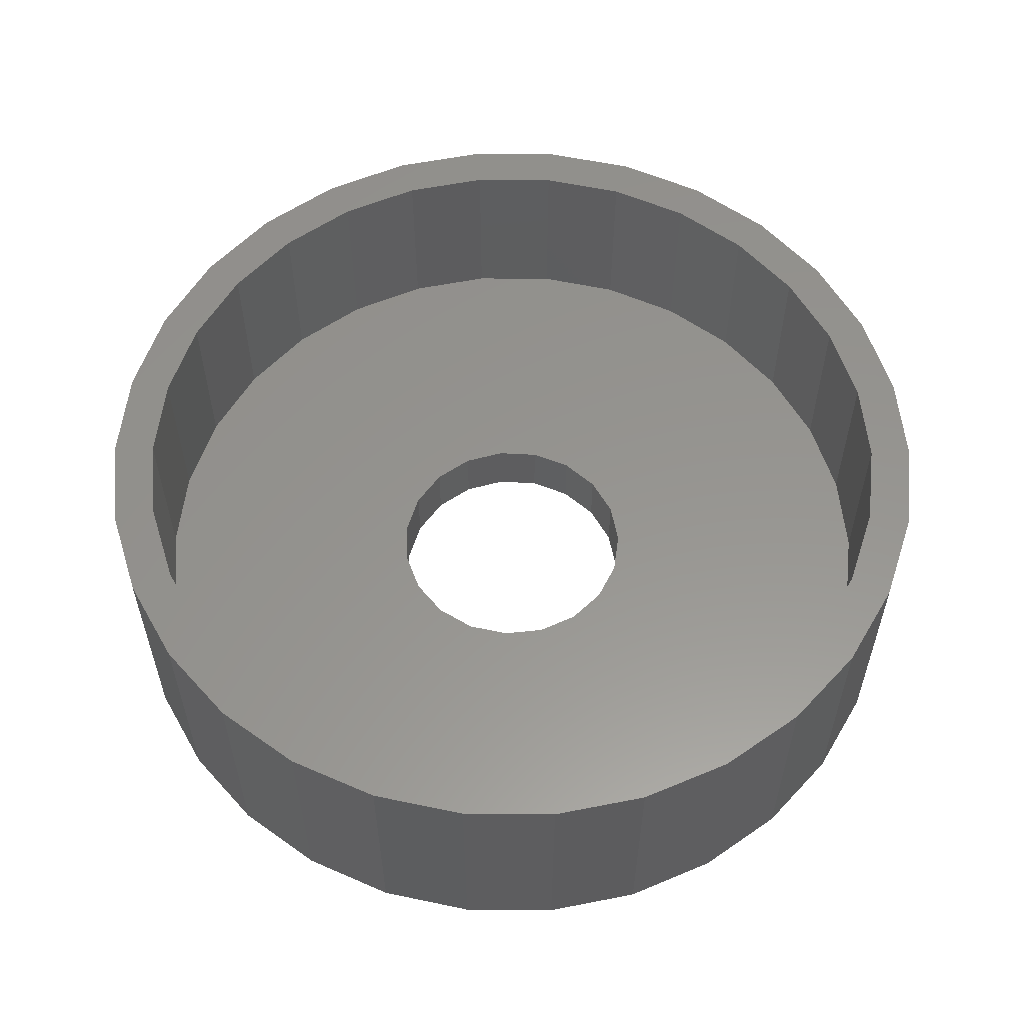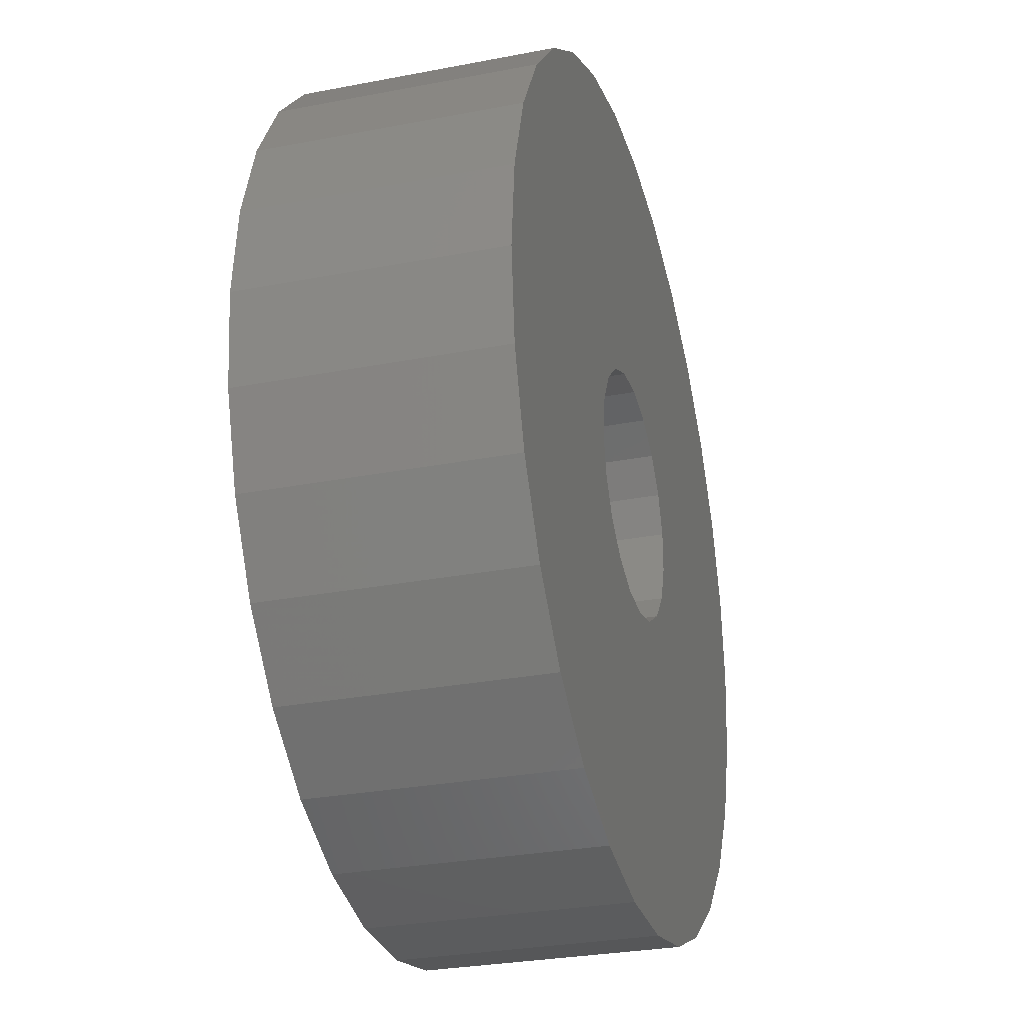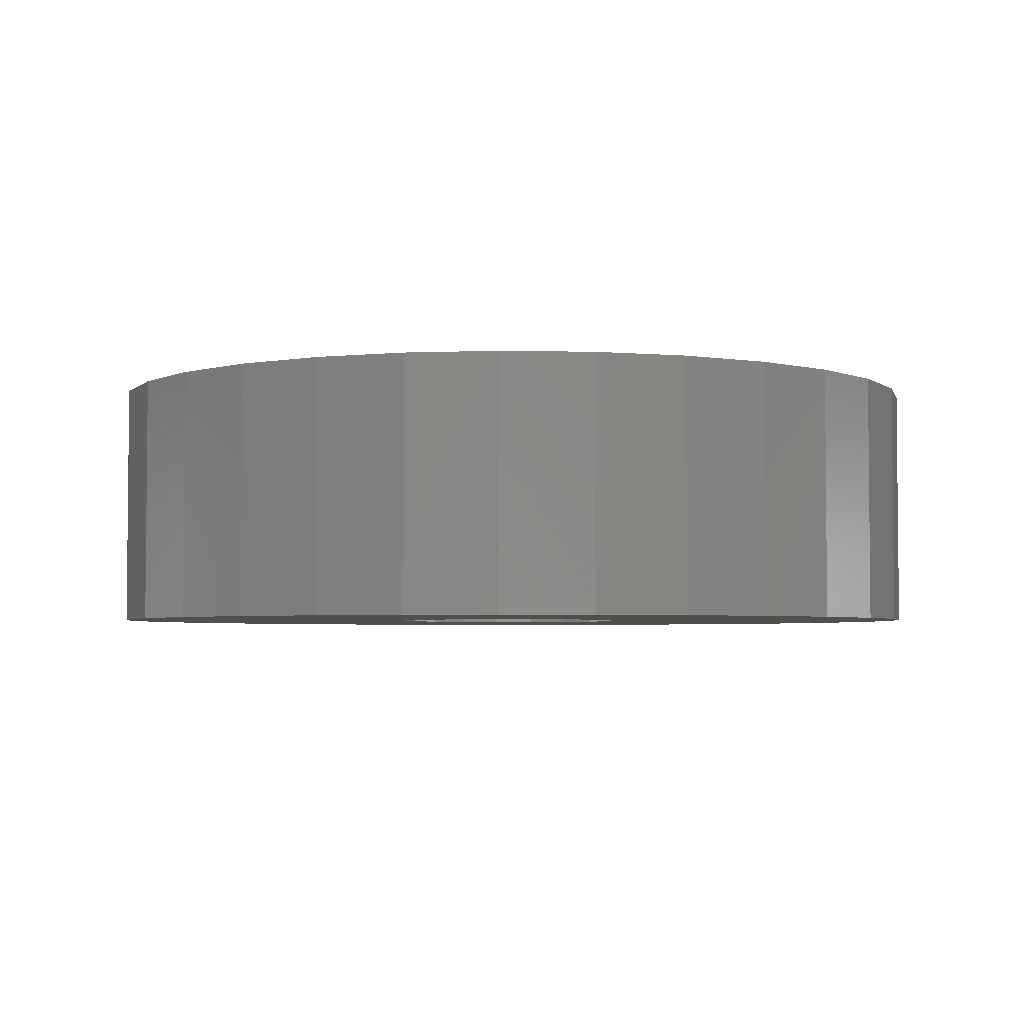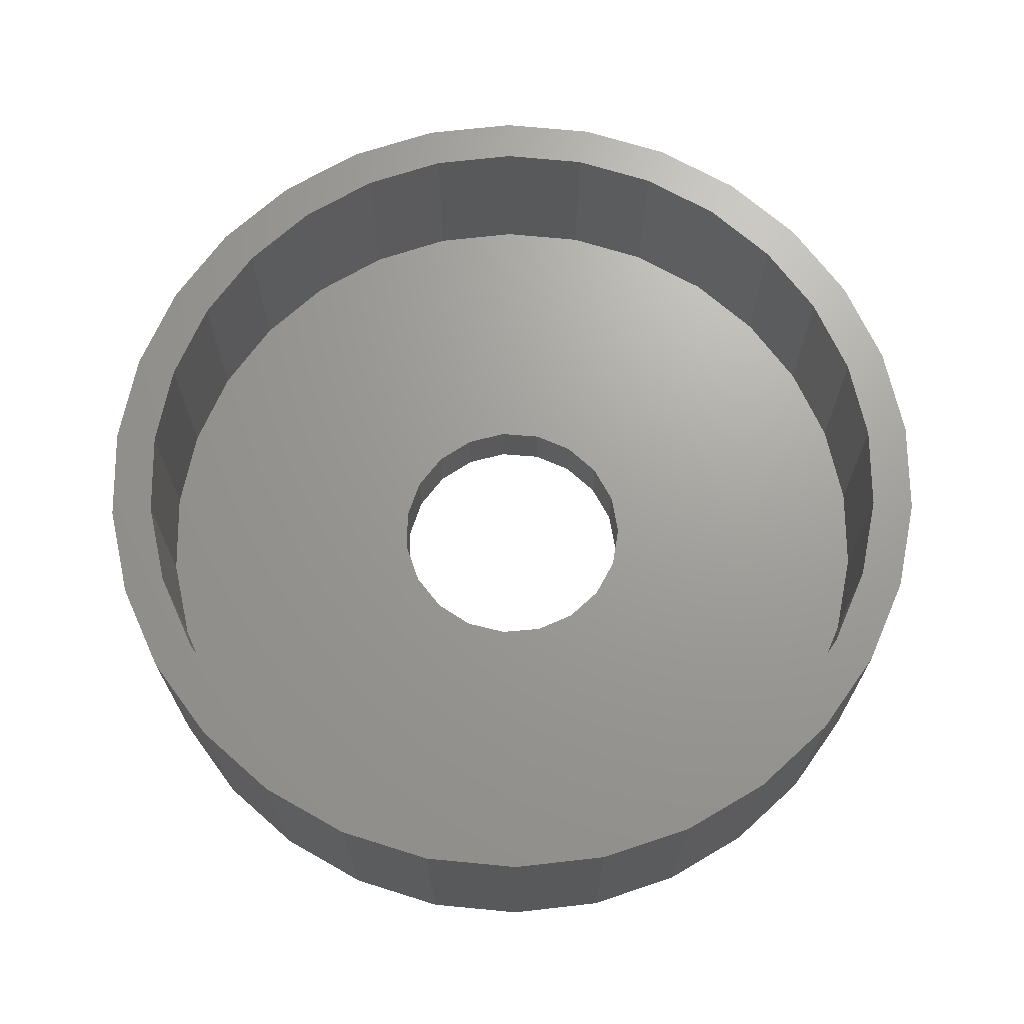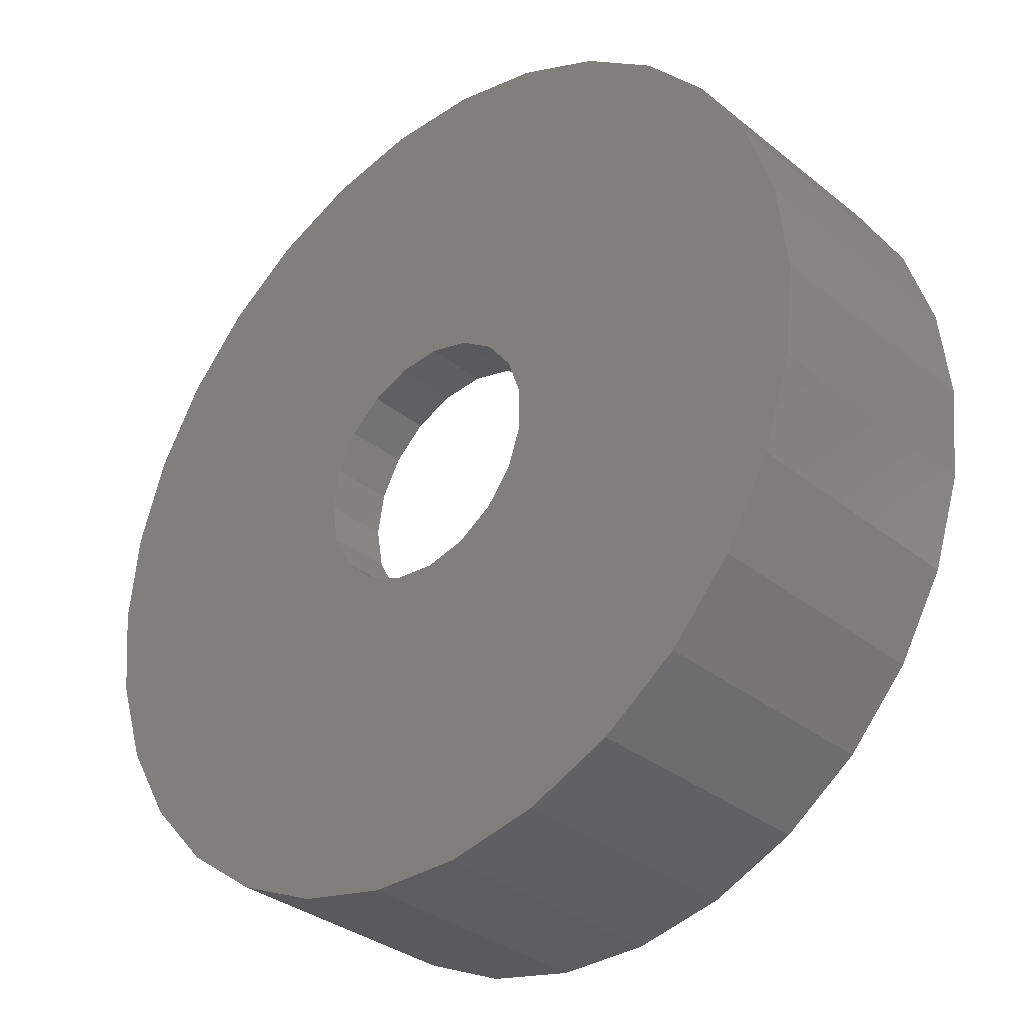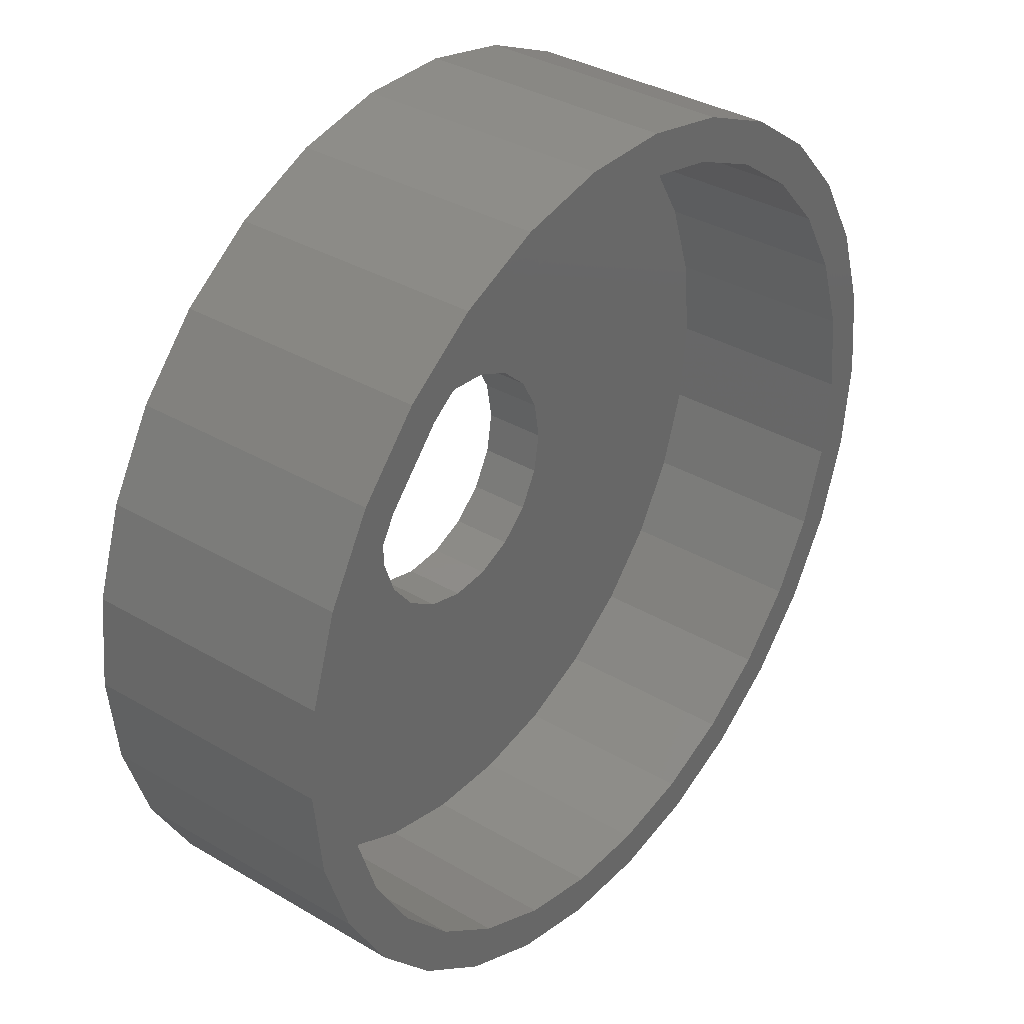
<metadata>
{"format":"stl","ext":"stl","renderer":"f3d","projection":"perspective","resolution":1024,"background":"white","views":[{"elev":57.4,"azim":36.4,"up":"+Z"},{"elev":-29.1,"azim":106.0,"up":"+Y"},{"elev":-3.7,"azim":-4.4,"up":"+Z"},{"elev":68.8,"azim":113.5,"up":"+Z"},{"elev":-33.2,"azim":-137.6,"up":"+Y"},{"elev":35.4,"azim":-52.1,"up":"+Y"}]}
</metadata>
<code>
# stl→obj: 158 verts, 316 faces
v 19.18 8.541 6
v 16.99 12.34 -6
v 16.99 12.34 6
v 19.18 8.541 -6
v 20.54 4.366 6
v 20.54 4.366 -6
v 6.489 19.97 -6
v 2.195 20.89 6
v 6.489 19.97 6
v 2.195 20.89 -6
v 10.5 18.19 -6
v 10.5 18.19 6
v -6.489 19.97 -6
v -10.5 18.19 6
v -6.489 19.97 6
v -10.5 18.19 -6
v -19.18 8.541 -6
v -16.99 12.34 6
v -16.99 12.34 -6
v -19.18 8.541 6
v -14.05 15.61 6
v -14.05 15.61 -6
v 20.54 -4.366 6
v 21 0 -6
v 21 0 6
v 20.54 -4.366 -6
v 2.195 -20.89 -6
v 6.489 -19.97 6
v 2.195 -20.89 6
v 6.489 -19.97 -6
v 14.05 15.61 -6
v 14.05 15.61 6
v -2.195 20.89 6
v -2.195 20.89 -6
v -21 0 -6
v -20.54 4.366 6
v -20.54 4.366 -6
v -21 0 6
v 19.18 -8.541 6
v 19.18 -8.541 -6
v -14.05 -15.61 -6
v -10.5 -18.19 6
v -14.05 -15.61 6
v -10.5 -18.19 -6
v -16.99 -12.34 -6
v -19.18 -8.541 6
v -19.18 -8.541 -6
v -16.99 -12.34 6
v 10.5 -18.19 -6
v 14.05 -15.61 6
v 10.5 -18.19 6
v 14.05 -15.61 -6
v 19 0 6
v 18.58 3.95 6
v 18.58 -3.95 6
v 17.36 7.728 6
v 15.37 11.17 6
v 12.71 14.12 6
v 9.5 16.45 6
v 5.871 18.07 6
v 1.986 18.9 6
v -1.986 18.9 6
v -5.871 18.07 6
v -9.5 16.45 6
v -12.71 14.12 6
v -15.37 11.17 6
v -17.36 7.728 6
v -18.58 3.95 6
v 17.36 -7.728 6
v 16.99 -12.34 6
v 15.37 -11.17 6
v 12.71 -14.12 6
v 9.5 -16.45 6
v 5.871 -18.07 6
v 1.986 -18.9 6
v -1.986 -18.9 6
v -2.195 -20.89 6
v -5.871 -18.07 6
v -6.489 -19.97 6
v -9.5 -16.45 6
v -12.71 -14.12 6
v -15.37 -11.17 6
v -17.36 -7.728 6
v -18.58 -3.95 6
v -20.54 -4.366 6
v -19 0 6
v 16.99 -12.34 -6
v -2.195 -20.89 -6
v -20.54 -4.366 -6
v 6 0 -6
v 5.675 -1.948 -6
v 4.735 -3.685 -6
v 5.675 1.948 -6
v 3.282 -5.023 -6
v 4.735 3.685 -6
v 1.473 -5.816 -6
v -0.4955 -5.98 -6
v -6.489 -19.97 -6
v -2.41 -5.495 -6
v -4.064 -4.414 -6
v 3.282 5.023 -6
v 1.473 5.816 -6
v -0.4955 5.98 -6
v -2.41 5.495 -6
v -4.064 4.414 -6
v -5.277 2.856 -6
v -5.918 0.9876 -6
v -5.277 -2.856 -6
v -5.918 -0.9876 -6
v 19 0 -3
v 18.58 3.95 -3
v -18.58 3.95 -3
v -19 0 -3
v -1.986 18.9 -3
v 1.986 18.9 -3
v 1.986 -18.9 -3
v -1.986 -18.9 -3
v 9.5 16.45 -3
v 12.71 14.12 -3
v -12.71 14.12 -3
v -15.37 11.17 -3
v -17.36 7.728 -3
v -9.5 16.45 -3
v -5.871 18.07 -3
v 17.36 -7.728 -3
v 18.58 -3.95 -3
v 17.36 7.728 -3
v 15.37 11.17 -3
v 5.871 18.07 -3
v 6 0 -3
v 5.675 1.948 -3
v 4.735 3.685 -3
v 5.675 -1.948 -3
v 3.282 5.023 -3
v 4.735 -3.685 -3
v 15.37 -11.17 -3
v 1.473 5.816 -3
v -0.4955 5.98 -3
v -2.41 5.495 -3
v -4.064 4.414 -3
v -5.277 2.856 -3
v 12.71 -14.12 -3
v 3.282 -5.023 -3
v 9.5 -16.45 -3
v 5.871 -18.07 -3
v 1.473 -5.816 -3
v -0.4955 -5.98 -3
v -5.871 -18.07 -3
v -2.41 -5.495 -3
v -9.5 -16.45 -3
v -4.064 -4.414 -3
v -15.37 -11.17 -3
v -5.277 -2.856 -3
v -17.36 -7.728 -3
v -5.918 -0.9876 -3
v -5.918 0.9876 -3
v -12.71 -14.12 -3
v -18.58 -3.95 -3
f 1 2 3
f 2 1 4
f 5 4 1
f 4 5 6
f 7 8 9
f 8 7 10
f 11 9 12
f 9 11 7
f 13 14 15
f 14 13 16
f 17 18 19
f 18 17 20
f 16 21 14
f 21 16 22
f 23 24 25
f 24 23 26
f 27 28 29
f 28 27 30
f 3 31 32
f 31 3 2
f 10 33 8
f 33 10 34
f 31 12 32
f 12 31 11
f 35 36 37
f 36 35 38
f 19 21 22
f 21 19 18
f 34 15 33
f 15 34 13
f 25 6 5
f 6 25 24
f 39 26 23
f 26 39 40
f 41 42 43
f 42 41 44
f 45 46 47
f 46 45 48
f 49 50 51
f 50 49 52
f 53 25 5
f 54 5 1
f 25 53 23
f 55 23 53
f 5 54 53
f 1 56 54
f 3 56 1
f 3 57 56
f 32 57 3
f 32 58 57
f 12 58 32
f 12 59 58
f 9 59 12
f 9 60 59
f 8 60 9
f 8 61 60
f 8 62 61
f 33 62 8
f 33 63 62
f 15 63 33
f 15 64 63
f 14 64 15
f 14 65 64
f 21 65 14
f 21 66 65
f 18 66 21
f 18 67 66
f 20 67 18
f 36 68 20
f 67 20 68
f 23 55 39
f 69 39 55
f 69 70 39
f 71 70 69
f 71 50 70
f 72 50 71
f 72 51 50
f 73 51 72
f 73 28 51
f 74 28 73
f 74 29 28
f 75 29 74
f 76 29 75
f 76 77 29
f 78 77 76
f 78 79 77
f 80 79 78
f 80 42 79
f 81 42 80
f 81 43 42
f 82 43 81
f 82 48 43
f 83 48 82
f 46 83 84
f 83 46 48
f 85 84 86
f 68 36 86
f 38 86 36
f 84 85 46
f 86 38 85
f 37 20 17
f 20 37 36
f 70 40 39
f 40 70 87
f 88 29 77
f 29 88 27
f 89 38 35
f 38 89 85
f 90 24 26
f 91 26 40
f 24 90 6
f 92 40 87
f 93 6 90
f 92 87 52
f 6 93 4
f 94 52 49
f 95 4 93
f 94 49 30
f 4 95 2
f 2 95 31
f 26 91 90
f 40 92 91
f 52 94 92
f 96 30 27
f 30 96 94
f 27 97 96
f 88 97 27
f 98 97 88
f 97 98 99
f 44 99 98
f 99 44 100
f 45 100 41
f 41 100 44
f 101 31 95
f 31 101 11
f 11 101 7
f 102 7 101
f 7 102 10
f 103 10 102
f 103 34 10
f 13 103 104
f 16 104 105
f 19 105 106
f 17 106 107
f 103 13 34
f 100 45 108
f 104 16 13
f 47 108 45
f 108 47 109
f 105 22 16
f 89 109 47
f 105 19 22
f 35 109 89
f 106 17 19
f 109 35 107
f 107 37 17
f 107 35 37
f 41 48 45
f 48 41 43
f 30 51 28
f 51 30 49
f 44 79 42
f 79 44 98
f 47 85 89
f 85 47 46
f 50 87 70
f 87 50 52
f 98 77 79
f 77 98 88
f 110 54 111
f 54 110 53
f 86 112 68
f 112 86 113
f 114 61 62
f 61 114 115
f 116 76 75
f 76 116 117
f 118 58 59
f 58 118 119
f 66 120 65
f 120 66 121
f 67 121 66
f 121 67 122
f 123 63 64
f 63 123 124
f 125 55 126
f 55 125 69
f 127 57 128
f 57 127 56
f 111 56 127
f 56 111 54
f 128 58 119
f 58 128 57
f 115 60 61
f 60 115 129
f 129 59 60
f 59 129 118
f 68 122 67
f 122 68 112
f 120 64 65
f 64 120 123
f 124 62 63
f 62 124 114
f 126 53 110
f 53 126 55
f 130 110 111
f 131 111 127
f 110 130 126
f 132 127 128
f 133 126 130
f 132 128 119
f 126 133 125
f 134 119 118
f 135 125 133
f 125 135 136
f 134 118 129
f 111 131 130
f 127 132 131
f 119 134 132
f 137 129 115
f 129 137 134
f 115 138 137
f 114 138 115
f 124 138 114
f 138 124 139
f 123 139 124
f 139 123 140
f 120 140 123
f 140 121 141
f 121 140 120
f 136 135 142
f 143 142 135
f 142 143 144
f 144 143 145
f 146 145 143
f 145 146 116
f 147 116 146
f 147 117 116
f 148 147 149
f 150 149 151
f 152 151 153
f 147 148 117
f 154 153 155
f 122 141 121
f 149 150 148
f 141 122 156
f 151 157 150
f 112 156 122
f 151 152 157
f 113 156 112
f 153 154 152
f 156 113 155
f 155 158 154
f 155 113 158
f 136 69 125
f 69 136 71
f 82 154 83
f 154 82 152
f 142 73 72
f 73 142 144
f 117 78 76
f 78 117 148
f 81 152 82
f 152 81 157
f 83 158 84
f 158 83 154
f 84 113 86
f 113 84 158
f 144 74 73
f 74 144 145
f 145 75 74
f 75 145 116
f 142 71 136
f 71 142 72
f 148 80 78
f 80 148 150
f 150 81 80
f 81 150 157
f 90 131 93
f 131 90 130
f 155 107 156
f 107 155 109
f 103 137 138
f 137 103 102
f 96 147 146
f 147 96 97
f 94 146 143
f 146 94 96
f 101 132 134
f 132 101 95
f 93 132 95
f 132 93 131
f 102 134 137
f 134 102 101
f 141 105 140
f 105 141 106
f 156 106 141
f 106 156 107
f 104 138 139
f 138 104 103
f 99 151 149
f 151 99 100
f 153 109 155
f 109 153 108
f 105 139 140
f 139 105 104
f 91 130 90
f 130 91 133
f 97 149 147
f 149 97 99
f 151 108 153
f 108 151 100
f 92 143 135
f 143 92 94
f 92 133 91
f 133 92 135

</code>
